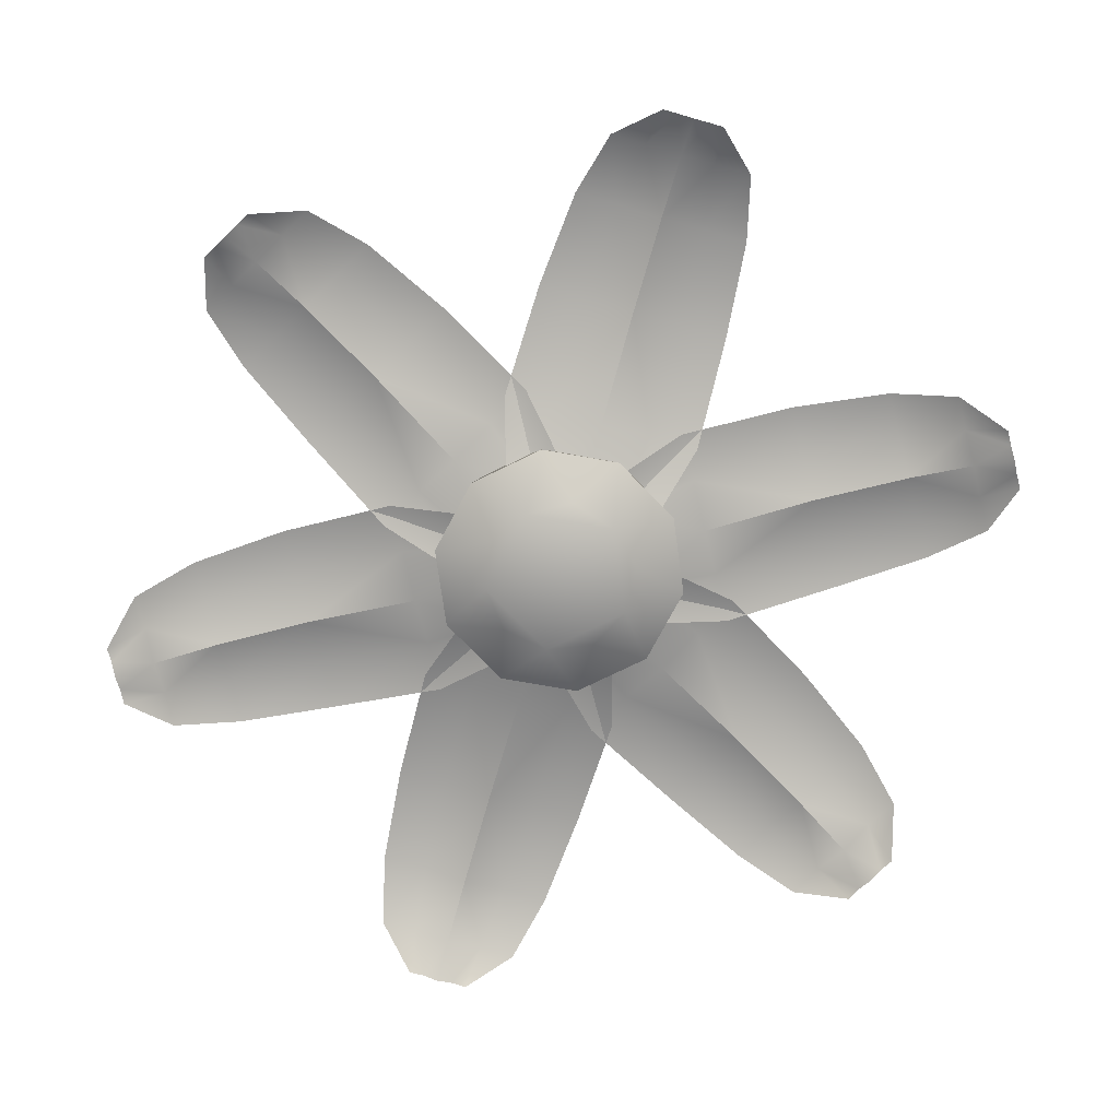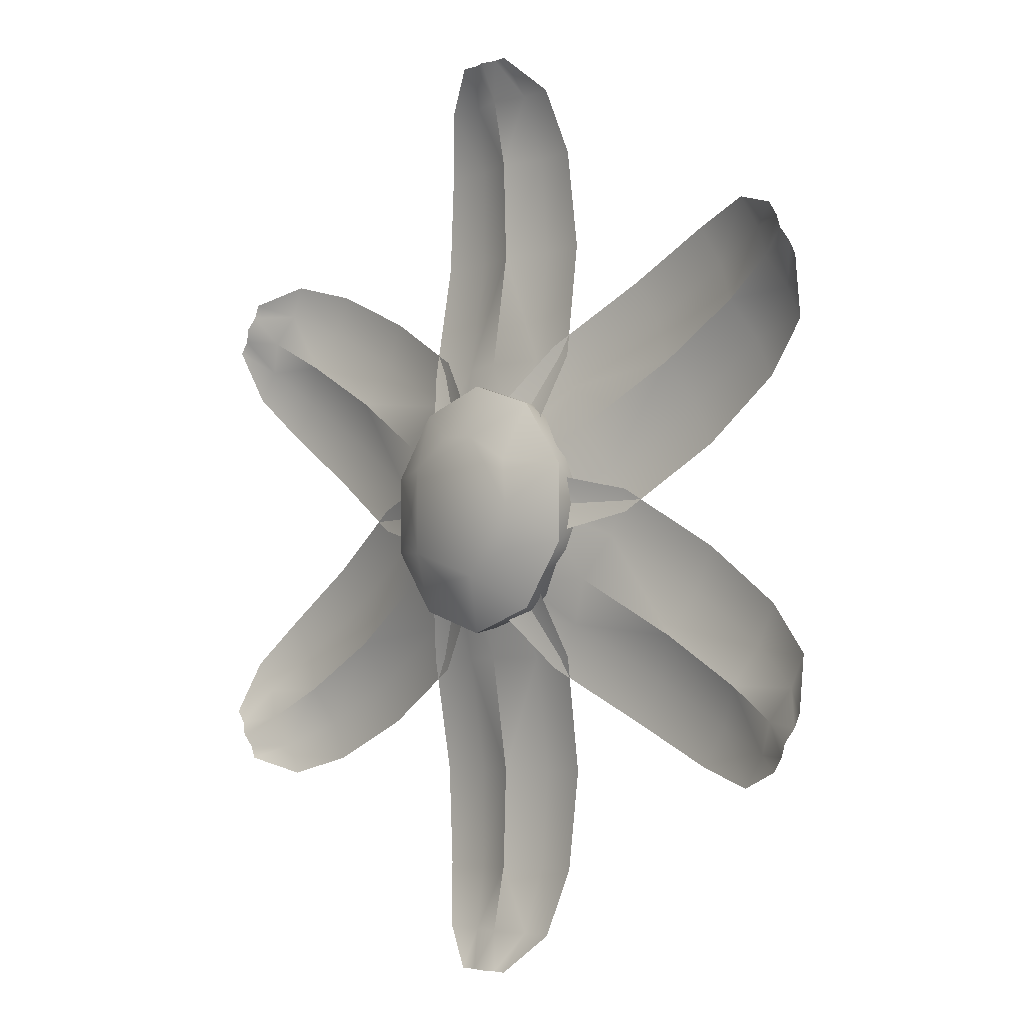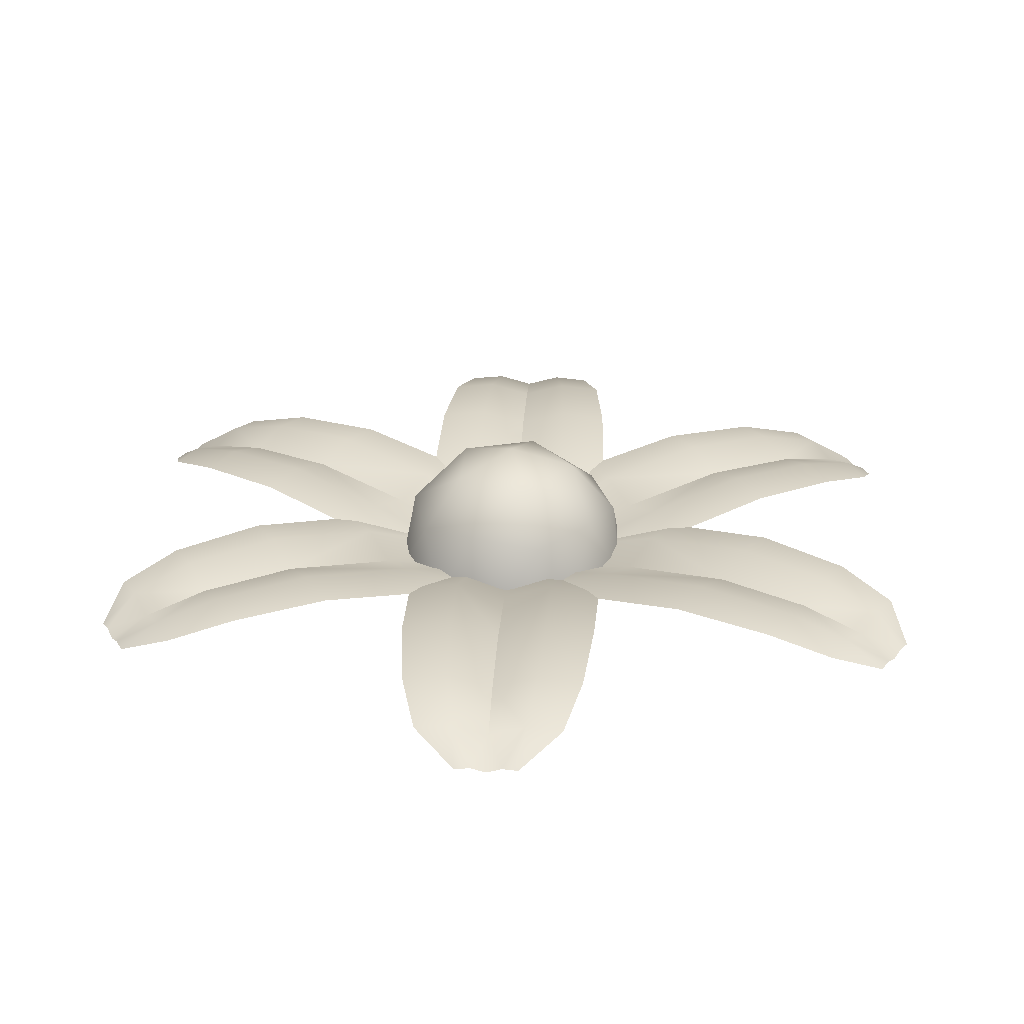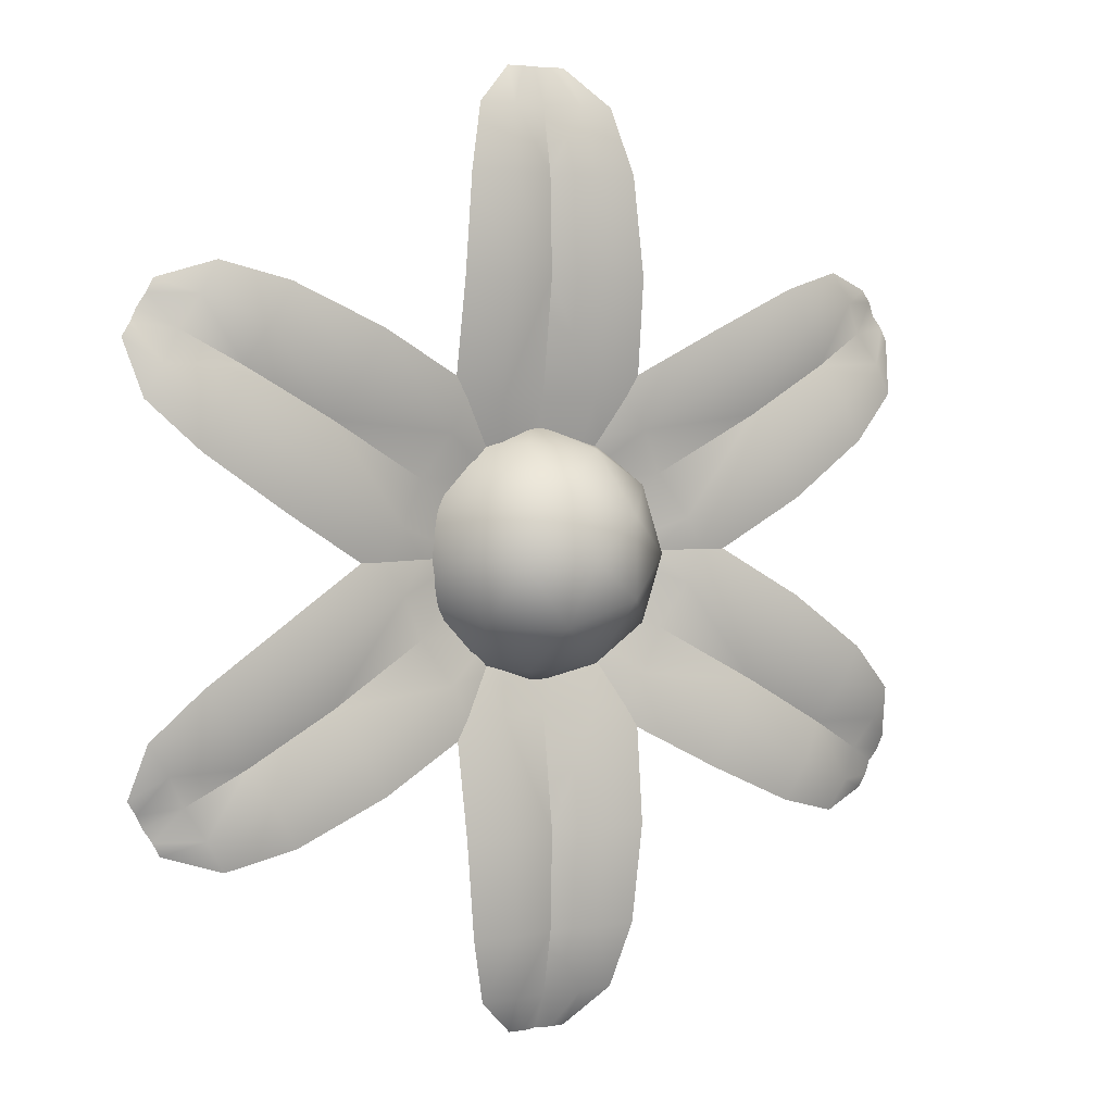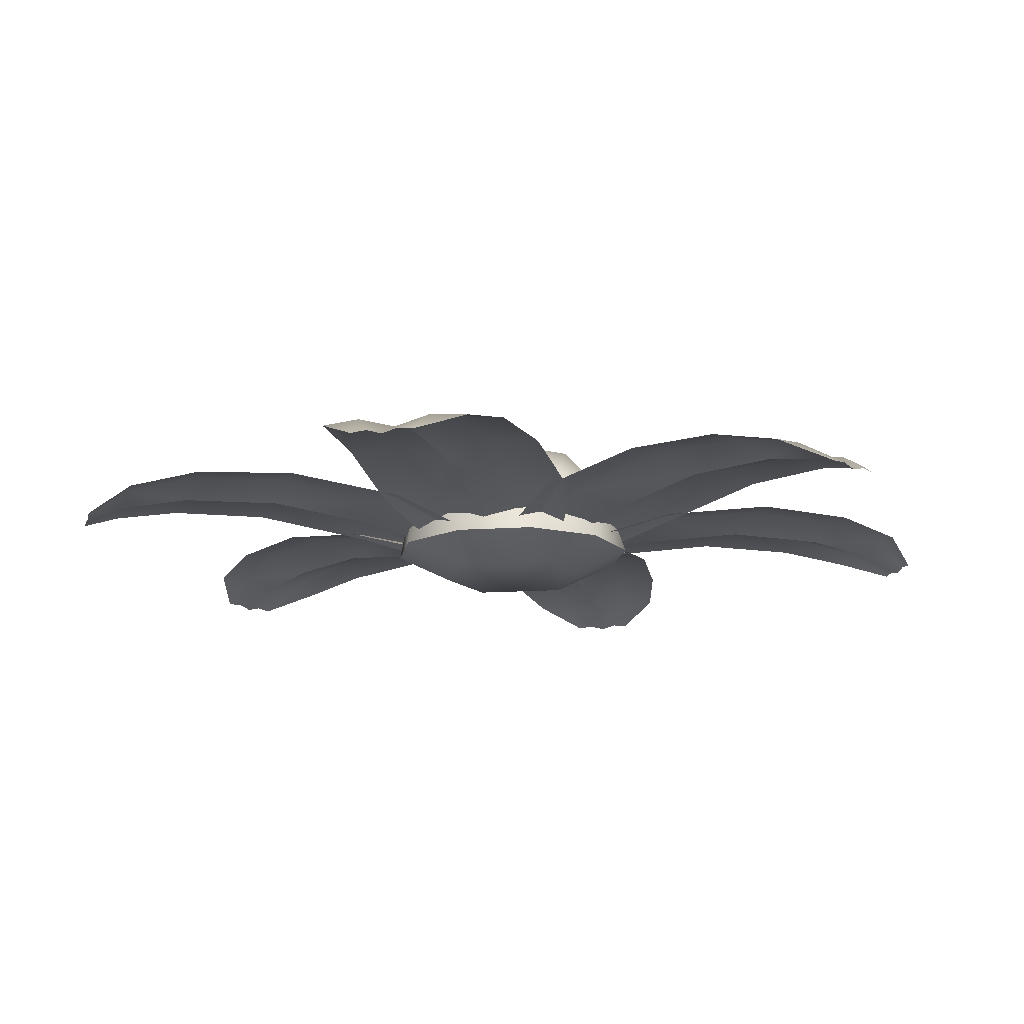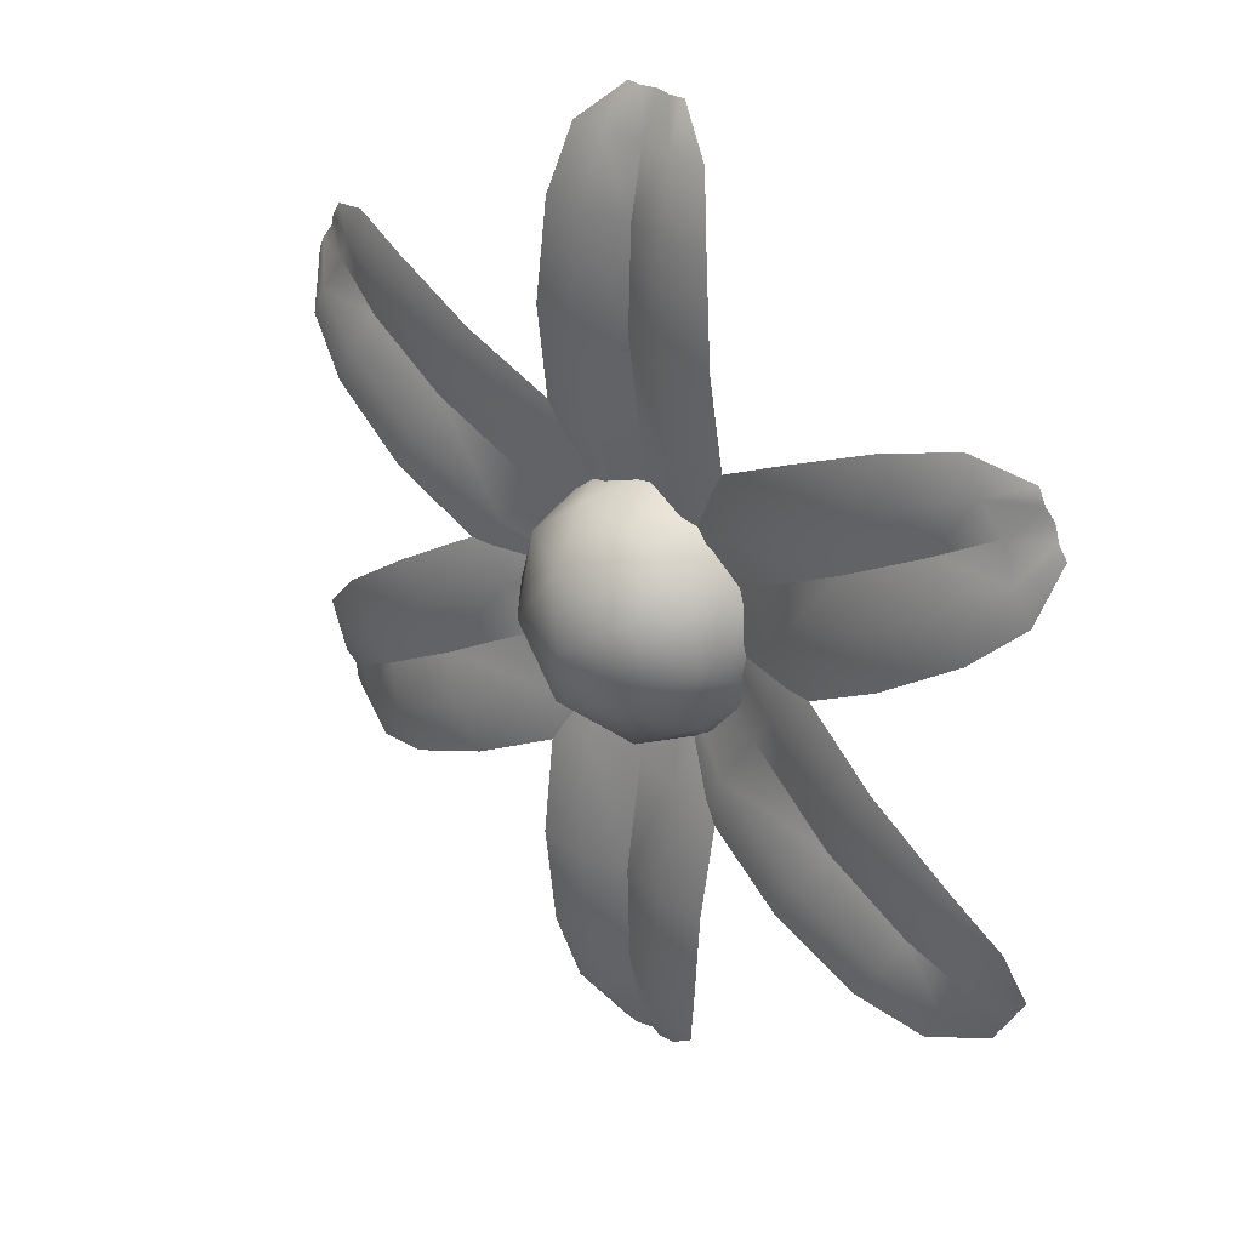
<metadata>
{"format":"obj","ext":"obj","renderer":"f3d","projection":"perspective","resolution":1024,"background":"white","views":[{"elev":-75.2,"azim":44.0,"up":"+Y"},{"elev":-4.6,"azim":47.2,"up":"+Z"},{"elev":26.2,"azim":3.0,"up":"+Y"},{"elev":4.2,"azim":150.1,"up":"+Z"},{"elev":-14.5,"azim":-45.2,"up":"+Y"},{"elev":30.9,"azim":-136.2,"up":"+Z"}]}
</metadata>
<code>
o Flower_Plane.006
v 0.2736 0.02285 -0.07396
v 0.07277 0.02285 0.274
v 1.051 0.0782 0.3944
v 0.8668 0.0782 0.7127
v 0.9268 0.1165 0.2727
v 0.7202 0.1264 0.1265
v 0.4684 0.08233 -0.02848
v 0.2234 0.03293 0.01302
v 0.1732 0.005234 0.1
v 0.123 0.03293 0.187
v 0.2095 0.08233 0.4199
v 0.4697 0.1264 0.5605
v 0.6996 0.1165 0.6663
v 0.9128 0.08743 0.6331
v 0.9587 0.06209 0.5535
v 1.005 0.08743 0.4739
v 0.4037 0.09532 0.08362
v 0.6576 0.139 0.235
v 0.87 0.1279 0.3711
v 0.339 0.05963 0.1957
v 0.595 0.1044 0.3435
v 0.8132 0.09657 0.4695
v 0.2743 0.09532 0.3078
v 0.5323 0.139 0.452
v 0.7564 0.1279 0.5679
v 1.083 0.02364 0.5344
v 1.004 0.02364 0.6704
v 1.024 0.02759 0.6364
v 1.043 0.01676 0.6024
v 1.063 0.02759 0.5684
v -0.2009 0.02285 -0.2
v 0.2009 0.02285 -0.2
v -0.1838 0.0782 -1.107
v 0.1838 0.0782 -1.107
v -0.2272 0.1165 -0.939
v -0.2506 0.1264 -0.687
v -0.2589 0.08233 -0.3914
v -0.1004 0.03293 -0.2
v 0 0.005234 -0.2
v 0.1004 0.03293 -0.2
v 0.2589 0.08233 -0.3914
v 0.2506 0.1264 -0.687
v 0.2272 0.1165 -0.939
v 0.09188 0.08743 -1.107
v 0 0.06209 -1.107
v -0.09188 0.08743 -1.107
v -0.1294 0.09532 -0.3914
v -0.1253 0.139 -0.687
v -0.1136 0.1279 -0.939
v 0 0.05963 -0.3914
v 0 0.1044 -0.687
v 0 0.09657 -0.939
v 0.1294 0.09532 -0.3914
v 0.1253 0.139 -0.687
v 0.1136 0.1279 -0.939
v -0.07854 0.02364 -1.205
v 0.07854 0.02364 -1.205
v 0.03927 0.02759 -1.205
v 0 0.01676 -1.205
v -0.03927 0.02759 -1.205
v -0.2736 0.02285 0.07396
v -0.07277 0.02285 -0.274
v -1.051 0.0782 -0.3944
v -0.8668 0.0782 -0.7127
v -0.9268 0.1165 -0.2727
v -0.7202 0.1264 -0.1265
v -0.4684 0.08233 0.02848
v -0.2234 0.03293 -0.01302
v -0.1732 0.005234 -0.1
v -0.123 0.03293 -0.187
v -0.2095 0.08233 -0.4199
v -0.4697 0.1264 -0.5605
v -0.6996 0.1165 -0.6663
v -0.9128 0.08743 -0.6331
v -0.9587 0.06209 -0.5535
v -1.005 0.08743 -0.4739
v -0.4037 0.09532 -0.08362
v -0.6576 0.139 -0.235
v -0.87 0.1279 -0.3711
v -0.339 0.05963 -0.1957
v -0.595 0.1044 -0.3435
v -0.8132 0.09657 -0.4695
v -0.2743 0.09532 -0.3078
v -0.5323 0.139 -0.452
v -0.7564 0.1279 -0.5679
v -1.083 0.02364 -0.5344
v -1.004 0.02364 -0.6704
v -1.024 0.02759 -0.6364
v -1.043 0.01676 -0.6024
v -1.063 0.02759 -0.5684
v -0.07277 0.02285 0.274
v -0.2736 0.02285 -0.07396
v -0.8668 0.0782 0.7127
v -1.051 0.0782 0.3944
v -0.6996 0.1165 0.6663
v -0.4697 0.1264 0.5605
v -0.2095 0.08233 0.4199
v -0.123 0.03293 0.187
v -0.1732 0.005234 0.1
v -0.2234 0.03293 0.01302
v -0.4684 0.08233 -0.02848
v -0.7202 0.1264 0.1265
v -0.9268 0.1165 0.2727
v -1.005 0.08743 0.4739
v -0.9587 0.06209 0.5535
v -0.9128 0.08743 0.6331
v -0.2743 0.09532 0.3078
v -0.5323 0.139 0.452
v -0.7564 0.1279 0.5679
v -0.339 0.05963 0.1957
v -0.595 0.1044 0.3435
v -0.8132 0.09657 0.4695
v -0.4037 0.09532 0.08362
v -0.6576 0.139 0.235
v -0.87 0.1279 0.3711
v -1.004 0.02364 0.6704
v -1.083 0.02364 0.5344
v -1.063 0.02759 0.5684
v -1.043 0.01676 0.6024
v -1.024 0.02759 0.6364
v 0.2009 0.02285 0.2
v -0.2009 0.02285 0.2
v 0.1838 0.0782 1.107
v -0.1838 0.0782 1.107
v 0.2272 0.1165 0.939
v 0.2506 0.1264 0.687
v 0.2589 0.08233 0.3914
v 0.1004 0.03293 0.2
v 0 0.005234 0.2
v -0.1004 0.03293 0.2
v -0.2589 0.08233 0.3914
v -0.2506 0.1264 0.687
v -0.2272 0.1165 0.939
v -0.09188 0.08743 1.107
v 0 0.06209 1.107
v 0.09188 0.08743 1.107
v 0.1294 0.09532 0.3914
v 0.1253 0.139 0.687
v 0.1136 0.1279 0.939
v 0 0.05963 0.3914
v 0 0.1044 0.687
v 0 0.09657 0.939
v -0.1294 0.09532 0.3914
v -0.1253 0.139 0.687
v -0.1136 0.1279 0.939
v 0.07854 0.02364 1.205
v -0.07854 0.02364 1.205
v -0.03927 0.02759 1.205
v 0 0.01676 1.205
v 0.03927 0.02759 1.205
v 0.07277 0.02285 -0.274
v 0.2736 0.02285 0.07396
v 0.8668 0.0782 -0.7127
v 1.051 0.0782 -0.3944
v 0.6996 0.1165 -0.6663
v 0.4697 0.1264 -0.5605
v 0.2095 0.08233 -0.4199
v 0.123 0.03293 -0.187
v 0.1732 0.005234 -0.1
v 0.2234 0.03293 -0.01302
v 0.4684 0.08233 0.02848
v 0.7202 0.1264 -0.1265
v 0.9268 0.1165 -0.2727
v 1.005 0.08743 -0.4739
v 0.9587 0.06209 -0.5535
v 0.9128 0.08743 -0.6331
v 0.2743 0.09532 -0.3078
v 0.5323 0.139 -0.452
v 0.7564 0.1279 -0.5679
v 0.339 0.05963 -0.1957
v 0.595 0.1044 -0.3435
v 0.8132 0.09657 -0.4695
v 0.4037 0.09532 -0.08362
v 0.6576 0.139 -0.235
v 0.87 0.1279 -0.3711
v 1.004 0.02364 -0.6704
v 1.083 0.02364 -0.5344
v 1.063 0.02759 -0.5684
v 1.043 0.01676 -0.6024
v 1.024 0.02759 -0.6364
v 0.1623 -0.05722 0.1179
v -0.062 -0.05722 0.1908
v -0.2007 -0.05722 -0
v -0.062 -0.05722 -0.1908
v 0.1623 -0.05722 -0.1179
v 0.09047 0.1464 0.2784
v -0.2369 0.1464 0.1721
v -0.2369 0.1464 -0.1721
v 0.09047 0.1464 -0.2784
v 0.2928 0.1464 0
v 0 0.3273 0
v 0.05897 -0.07483 0.1815
v 0.1908 -0.07483 0
v -0.1544 -0.07483 0.1122
v -0.1544 -0.07483 -0.1122
v 0.05897 -0.07483 -0.1815
v 0.3113 0 0.1011
v 0.3113 0 -0.1011
v 0 0 0.3273
v 0.1924 0 0.2648
v -0.3113 0 0.1011
v -0.1924 0 0.2648
v -0.1924 0 -0.2648
v -0.3113 0 -0.1011
v 0.1924 0 -0.2648
v 0 0 -0.3273
v 0.2253 0.1721 0.1637
v -0.08604 0.1721 0.2648
v -0.2784 0.1721 -0
v -0.08604 0.1721 -0.2648
v 0.2253 0.1721 -0.1637
v 0.05318 0.2784 0.1637
v 0.1721 0.2784 0
v -0.1392 0.2784 0.1011
v -0.1392 0.2784 -0.1011
v 0.05318 0.2784 -0.1637
f 25 4 14
f 19 3 5
f 22 16 19
f 22 14 15
f 1 17 7
f 17 6 7
f 18 5 6
f 8 20 17
f 17 21 18
f 21 19 18
f 10 20 9
f 23 21 20
f 21 25 22
f 2 23 10
f 23 12 24
f 24 13 25
f 15 30 16
f 14 27 28
f 16 26 3
f 15 28 29
f 55 34 44
f 49 33 35
f 52 46 49
f 52 44 45
f 31 47 37
f 47 36 37
f 48 35 36
f 38 50 47
f 47 51 48
f 51 49 48
f 40 50 39
f 53 51 50
f 51 55 52
f 32 53 40
f 53 42 54
f 54 43 55
f 45 60 46
f 44 57 58
f 46 56 33
f 45 58 59
f 85 64 74
f 79 63 65
f 82 76 79
f 82 74 75
f 61 77 67
f 77 66 67
f 78 65 66
f 68 80 77
f 77 81 78
f 81 79 78
f 70 80 69
f 83 81 80
f 81 85 82
f 62 83 70
f 83 72 84
f 84 73 85
f 75 90 76
f 74 87 88
f 76 86 63
f 75 88 89
f 115 94 104
f 109 93 95
f 112 106 109
f 112 104 105
f 91 107 97
f 107 96 97
f 108 95 96
f 98 110 107
f 107 111 108
f 111 109 108
f 100 110 99
f 113 111 110
f 111 115 112
f 92 113 100
f 113 102 114
f 114 103 115
f 105 120 106
f 104 117 118
f 106 116 93
f 105 118 119
f 145 124 134
f 139 123 125
f 142 136 139
f 142 134 135
f 121 137 127
f 137 126 127
f 138 125 126
f 128 140 137
f 137 141 138
f 141 139 138
f 130 140 129
f 143 141 140
f 141 145 142
f 122 143 130
f 143 132 144
f 144 133 145
f 135 150 136
f 134 147 148
f 136 146 123
f 135 148 149
f 175 154 164
f 169 153 155
f 172 166 169
f 172 164 165
f 151 167 157
f 167 156 157
f 168 155 156
f 158 170 167
f 167 171 168
f 171 169 168
f 160 170 159
f 173 171 170
f 171 175 172
f 152 173 160
f 173 162 174
f 174 163 175
f 165 180 166
f 164 177 178
f 166 176 153
f 165 178 179
f 181 193 197
f 182 192 199
f 183 194 201
f 184 195 203
f 185 196 205
f 181 197 200
f 182 199 202
f 183 201 204
f 184 203 206
f 185 205 198
f 186 207 212
f 187 208 214
f 188 209 215
f 189 210 216
f 190 211 213
f 213 216 191
f 213 211 216
f 211 189 216
f 216 215 191
f 216 210 215
f 210 188 215
f 215 214 191
f 215 209 214
f 209 187 214
f 214 212 191
f 214 208 212
f 208 186 212
f 212 213 191
f 212 207 213
f 207 190 213
f 198 211 190
f 198 205 211
f 205 189 211
f 206 210 189
f 206 203 210
f 203 188 210
f 204 209 188
f 204 201 209
f 201 187 209
f 202 208 187
f 202 199 208
f 199 186 208
f 200 207 186
f 200 197 207
f 197 190 207
f 205 206 189
f 205 196 206
f 196 184 206
f 203 204 188
f 203 195 204
f 195 183 204
f 201 202 187
f 201 194 202
f 194 182 202
f 199 200 186
f 199 192 200
f 192 181 200
f 197 198 190
f 197 193 198
f 193 185 198
f 194 195 196
f 25 13 4
f 19 16 3
f 22 15 16
f 22 25 14
f 1 8 17
f 17 18 6
f 18 19 5
f 8 9 20
f 17 20 21
f 21 22 19
f 10 23 20
f 23 24 21
f 21 24 25
f 2 11 23
f 23 11 12
f 24 12 13
f 15 29 30
f 14 4 27
f 16 30 26
f 15 14 28
f 55 43 34
f 49 46 33
f 52 45 46
f 52 55 44
f 31 38 47
f 47 48 36
f 48 49 35
f 38 39 50
f 47 50 51
f 51 52 49
f 40 53 50
f 53 54 51
f 51 54 55
f 32 41 53
f 53 41 42
f 54 42 43
f 45 59 60
f 44 34 57
f 46 60 56
f 45 44 58
f 85 73 64
f 79 76 63
f 82 75 76
f 82 85 74
f 61 68 77
f 77 78 66
f 78 79 65
f 68 69 80
f 77 80 81
f 81 82 79
f 70 83 80
f 83 84 81
f 81 84 85
f 62 71 83
f 83 71 72
f 84 72 73
f 75 89 90
f 74 64 87
f 76 90 86
f 75 74 88
f 115 103 94
f 109 106 93
f 112 105 106
f 112 115 104
f 91 98 107
f 107 108 96
f 108 109 95
f 98 99 110
f 107 110 111
f 111 112 109
f 100 113 110
f 113 114 111
f 111 114 115
f 92 101 113
f 113 101 102
f 114 102 103
f 105 119 120
f 104 94 117
f 106 120 116
f 105 104 118
f 145 133 124
f 139 136 123
f 142 135 136
f 142 145 134
f 121 128 137
f 137 138 126
f 138 139 125
f 128 129 140
f 137 140 141
f 141 142 139
f 130 143 140
f 143 144 141
f 141 144 145
f 122 131 143
f 143 131 132
f 144 132 133
f 135 149 150
f 134 124 147
f 136 150 146
f 135 134 148
f 175 163 154
f 169 166 153
f 172 165 166
f 172 175 164
f 151 158 167
f 167 168 156
f 168 169 155
f 158 159 170
f 167 170 171
f 171 172 169
f 160 173 170
f 173 174 171
f 171 174 175
f 152 161 173
f 173 161 162
f 174 162 163
f 165 179 180
f 164 154 177
f 166 180 176
f 165 164 178
f 193 181 192
f 192 182 194
f 194 183 195
f 195 184 196
f 196 185 193
f 193 192 196
f 192 194 196

</code>
